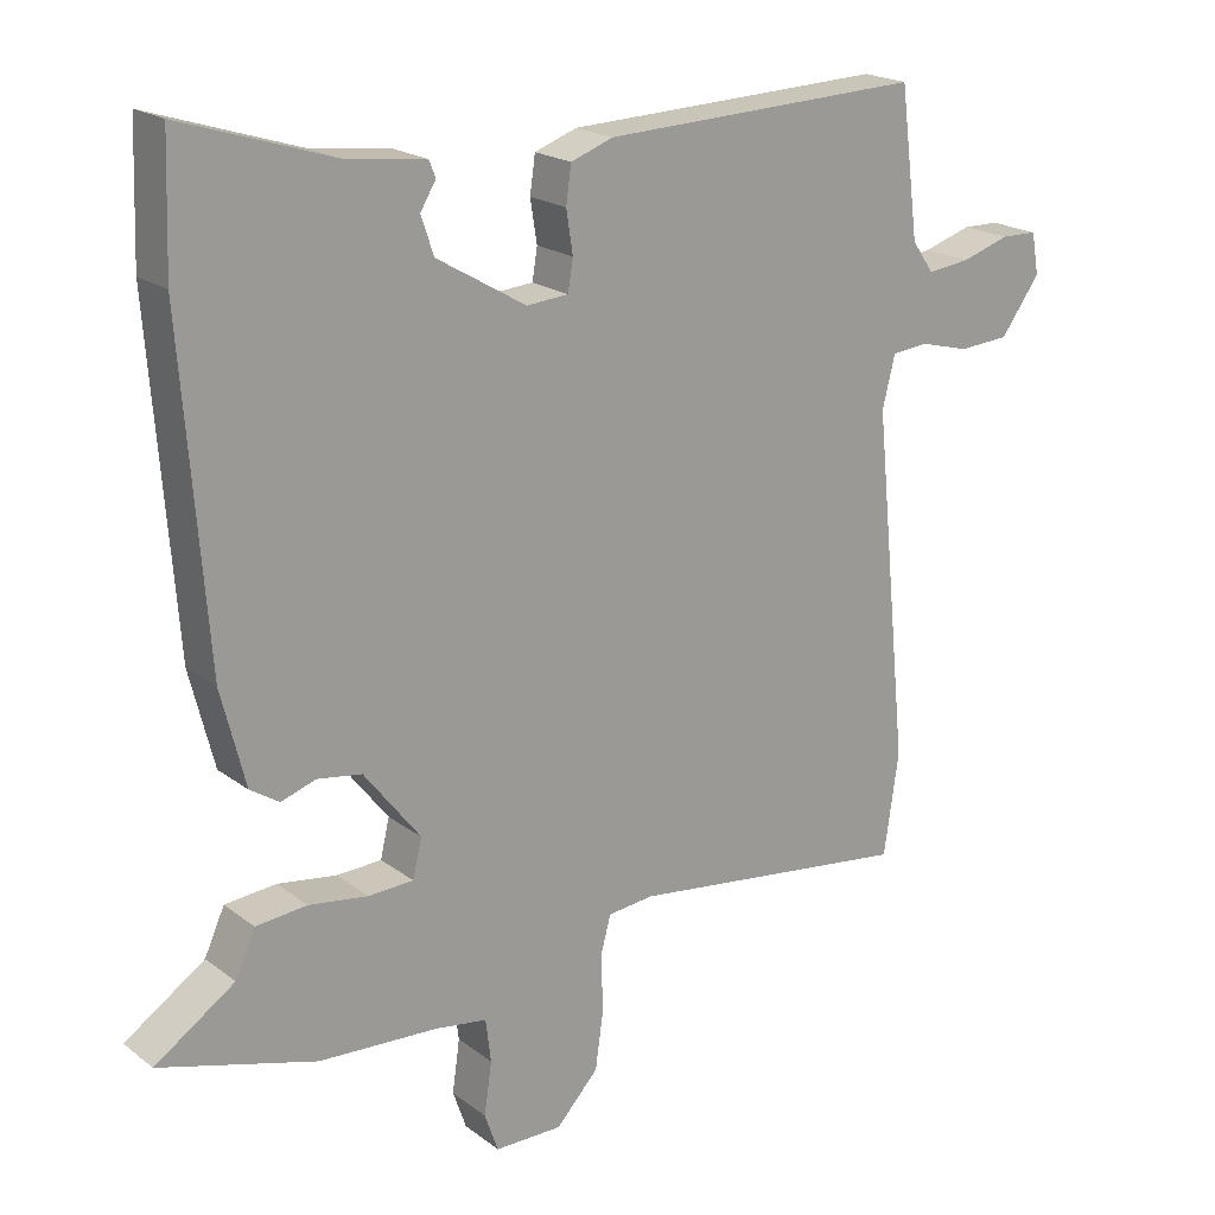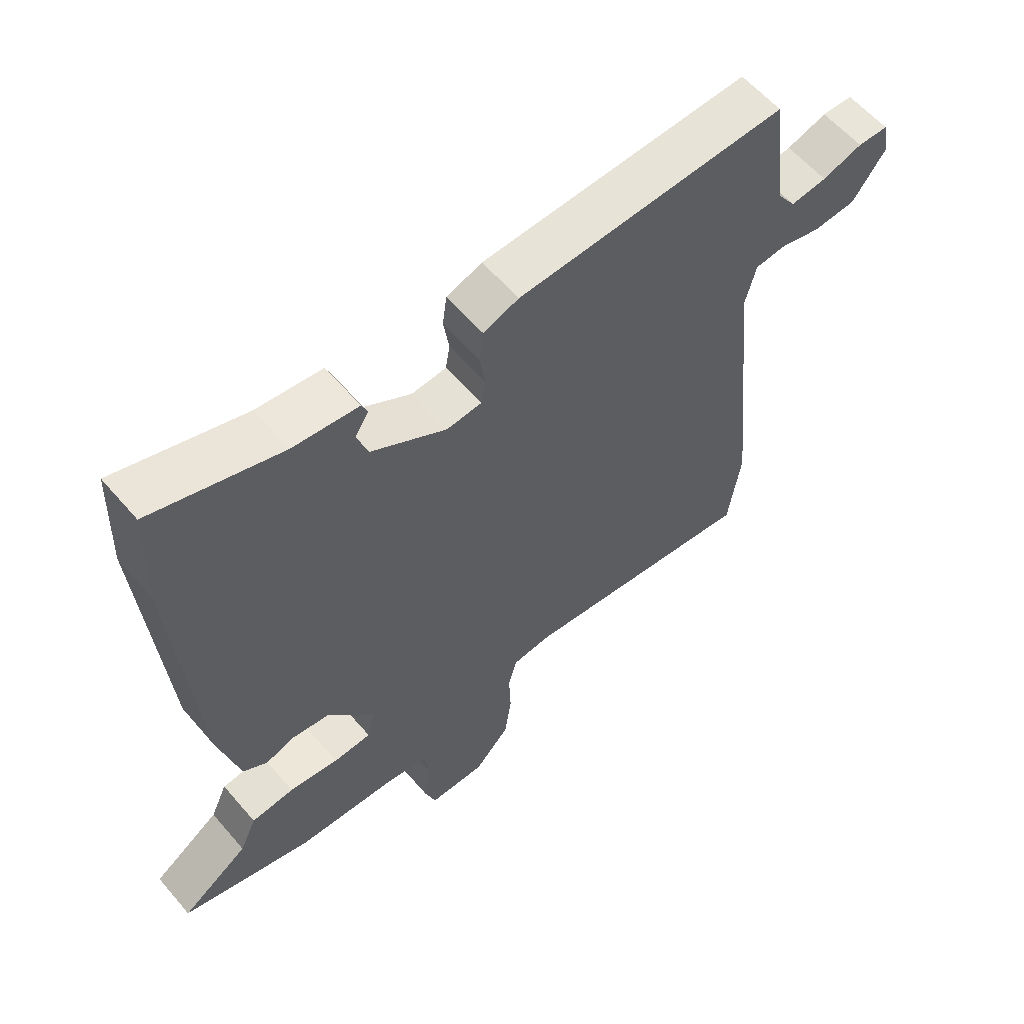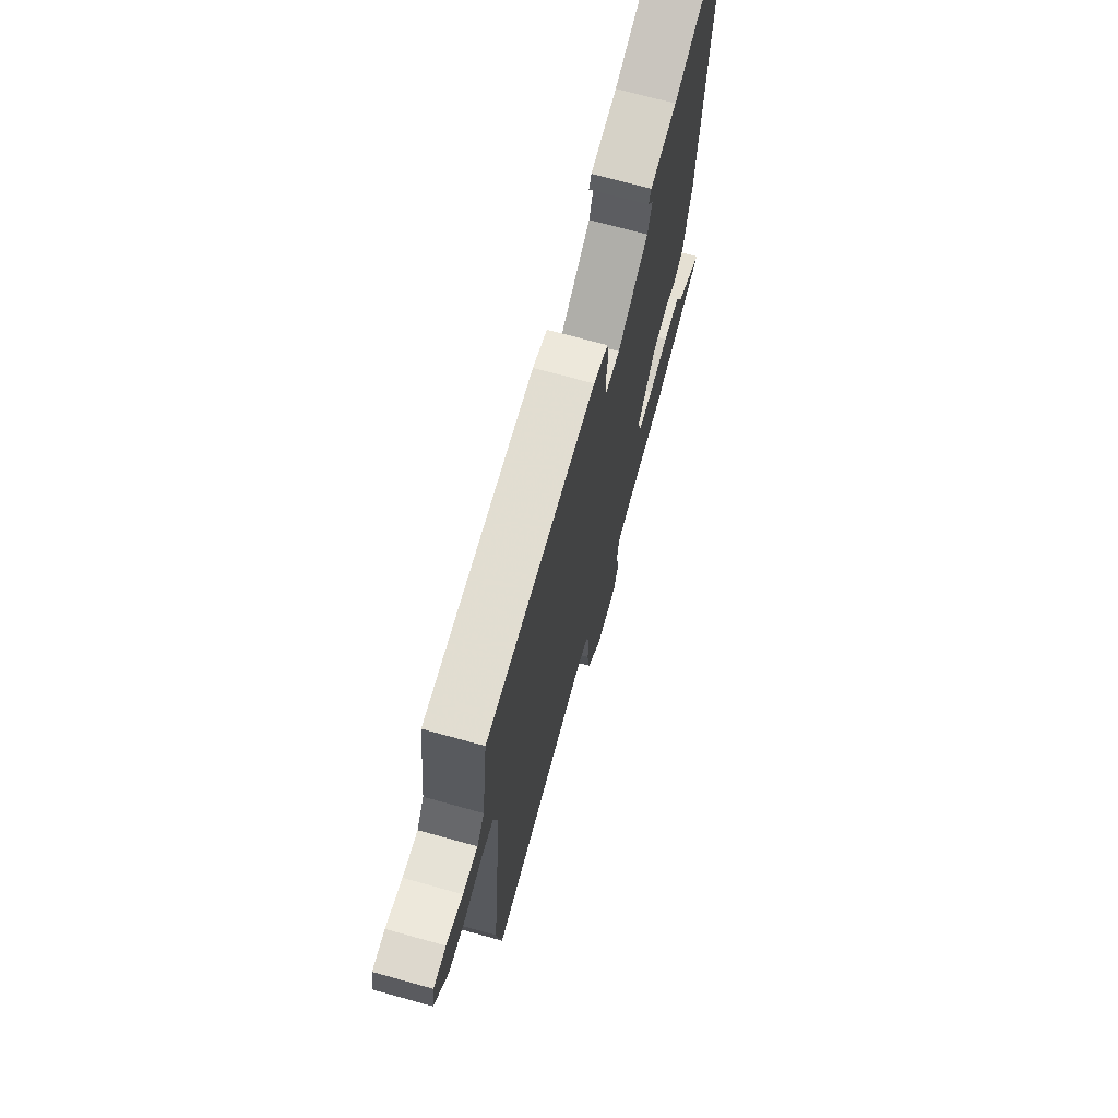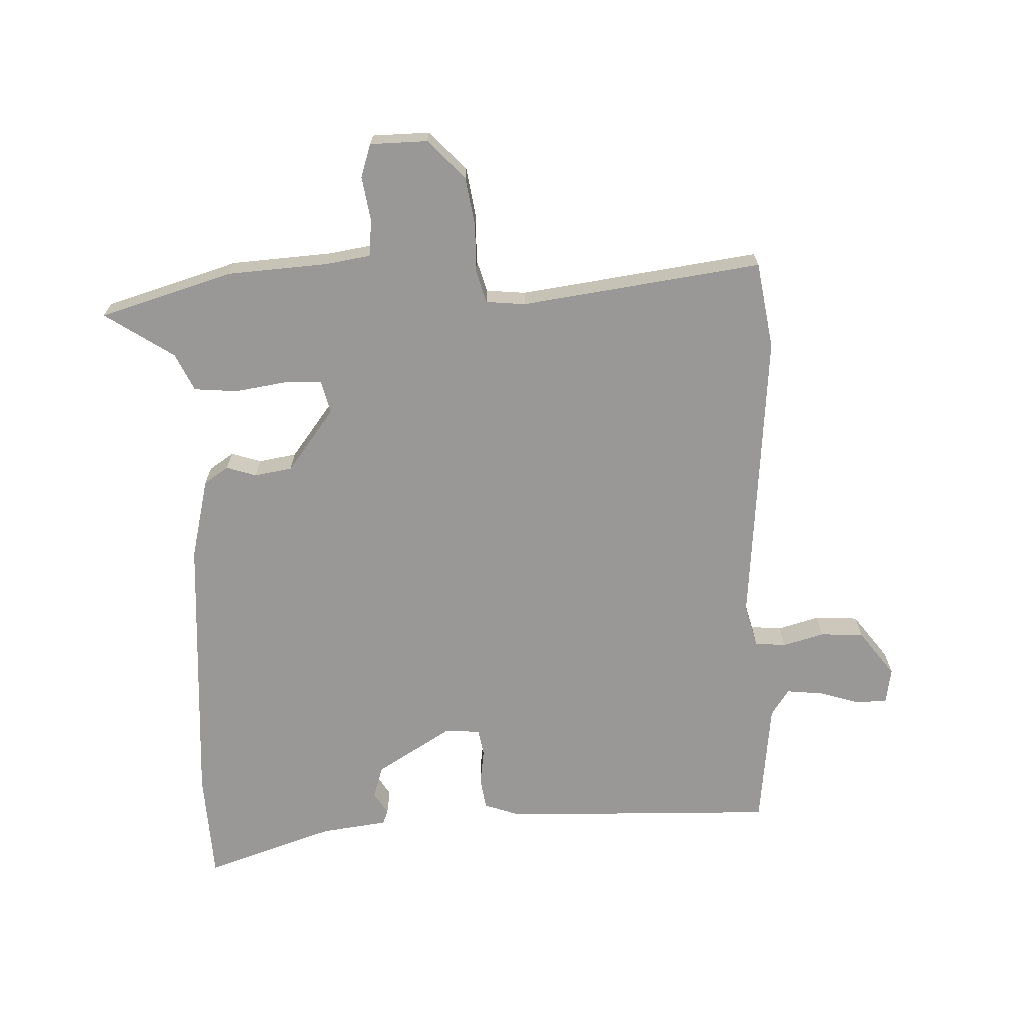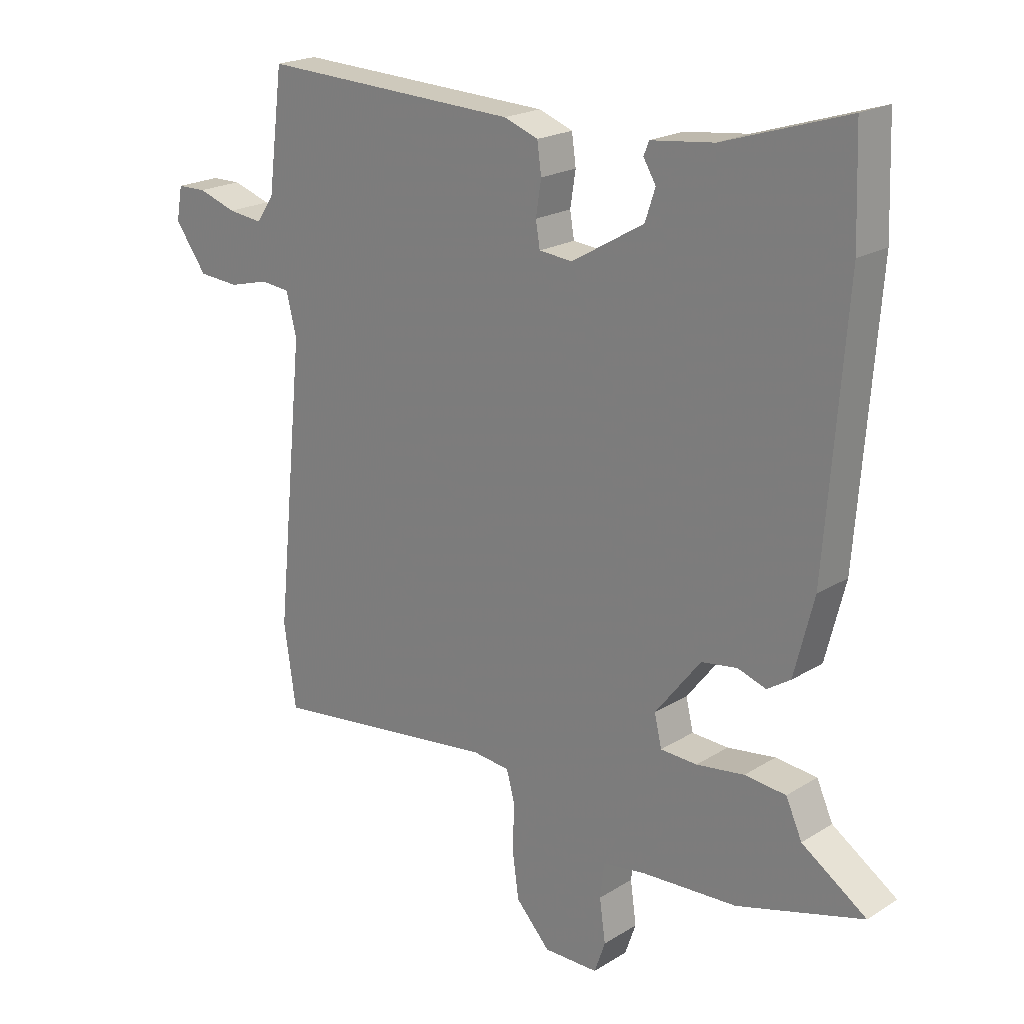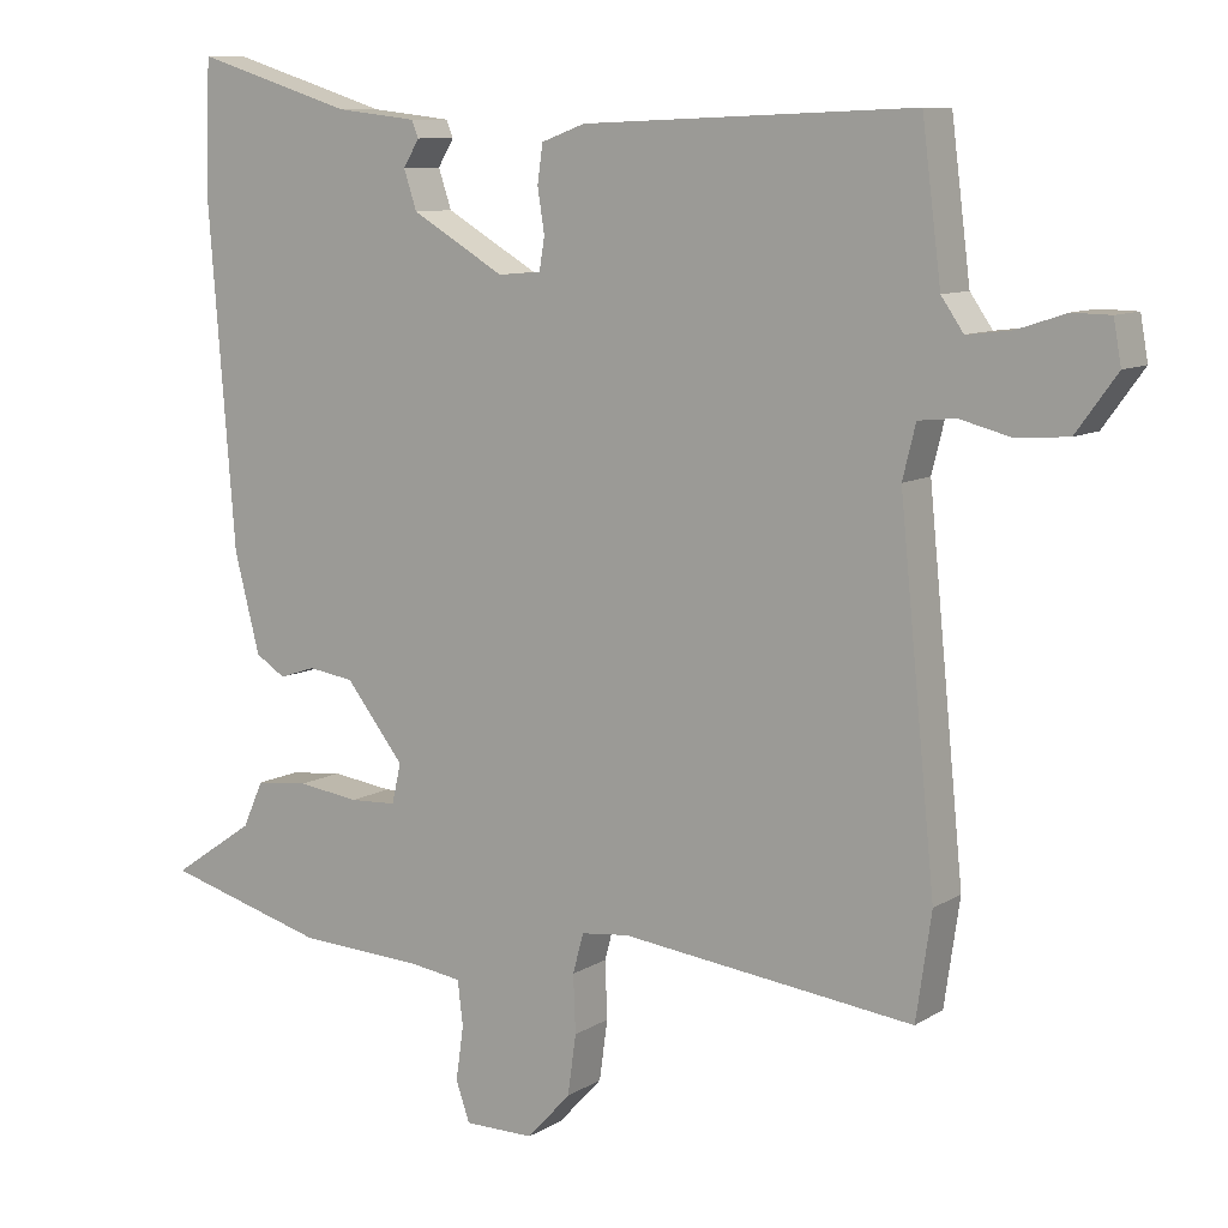
<metadata>
{"format":"obj","ext":"obj","renderer":"f3d","projection":"perspective","resolution":1024,"background":"white","views":[{"elev":19.7,"azim":143.8,"up":"+Z"},{"elev":59.2,"azim":139.7,"up":"+Z"},{"elev":71.1,"azim":-74.5,"up":"+Z"},{"elev":-68.7,"azim":-177.0,"up":"+Y"},{"elev":20.5,"azim":41.7,"up":"+Z"},{"elev":9.5,"azim":-147.1,"up":"+Z"}]}
</metadata>
<code>
v 0.498 0.07 0.565
v 0.504 0.07 0.391
v 0.47 0.07 -0.051
v 0.437 0.07 -0.18
v 0.398 0.07 -0.205
v 0.351 0.07 -0.189
v 0.291 0.07 -0.198
v 0.215 0.07 -0.295
v 0.227 0.07 -0.347
v 0.288 0.07 -0.35
v 0.368 0.07 -0.339
v 0.437 0.07 -0.346
v 0.464 0.07 -0.406
v 0.572 0.07 -0.48
v 0.361 0.07 -0.539
v 0.2 0.07 -0.547
v 0.13 0.07 -0.557
v 0.123 0.07 -0.615
v 0.133 0.07 -0.686
v 0.115 0.07 -0.738
v 0.024 0.07 -0.738
v -0.033 0.07 -0.676
v -0.044 0.07 -0.597
v -0.041 0.07 -0.522
v -0.055 0.07 -0.47
v -0.117 0.07 -0.463
v -0.499 0.07 -0.509
v -0.519 0.07 -0.371
v -0.472 0.07 0.099
v -0.489 0.07 0.168
v -0.538 0.07 0.173
v -0.604 0.07 0.156
v -0.672 0.07 0.161
v -0.725 0.07 0.234
v -0.715 0.07 0.29
v -0.666 0.07 0.291
v -0.602 0.07 0.27
v -0.544 0.07 0.263
v -0.515 0.07 0.305
v -0.49 0.07 0.502
v -0.058 0.07 0.484
v -0.001 0.07 0.463
v 0.006 0.07 0.413
v -0.003 0.07 0.356
v 0.004 0.07 0.314
v 0.06 0.07 0.309
v 0.181 0.07 0.38
v 0.198 0.07 0.431
v 0.177 0.07 0.466
v 0.186 0.07 0.488
v 0.291 0.07 0.5
v 0.498 0 0.565
v 0.504 0 0.391
v 0.47 0 -0.051
v 0.437 0 -0.18
v 0.398 0 -0.205
v 0.351 0 -0.189
v 0.291 0 -0.198
v 0.215 0 -0.295
v 0.227 0 -0.347
v 0.288 0 -0.35
v 0.368 0 -0.339
v 0.437 0 -0.346
v 0.464 0 -0.406
v 0.572 0 -0.48
v 0.361 0 -0.539
v 0.2 0 -0.547
v 0.13 0 -0.557
v 0.123 0 -0.615
v 0.133 0 -0.686
v 0.115 0 -0.738
v 0.024 0 -0.738
v -0.033 0 -0.676
v -0.044 0 -0.597
v -0.041 0 -0.522
v -0.055 0 -0.47
v -0.117 0 -0.463
v -0.499 0 -0.509
v -0.519 0 -0.371
v -0.472 0 0.099
v -0.489 0 0.168
v -0.538 0 0.173
v -0.604 0 0.156
v -0.672 0 0.161
v -0.725 0 0.234
v -0.715 0 0.29
v -0.666 0 0.291
v -0.602 0 0.27
v -0.544 0 0.263
v -0.515 0 0.305
v -0.49 0 0.502
v -0.058 0 0.484
v -0.001 0 0.463
v 0.006 0 0.413
v -0.003 0 0.356
v 0.004 0 0.314
v 0.06 0 0.309
v 0.181 0 0.38
v 0.198 0 0.431
v 0.177 0 0.466
v 0.186 0 0.488
v 0.291 0 0.5
f 48 49 50 51
f 4 5 6
f 3 4 6
f 2 3 6
f 1 2 6
f 51 1 6
f 48 51 6
f 47 48 6
f 46 47 6 7
f 45 46 7 8
f 42 43 44
f 41 42 44
f 40 41 44
f 39 40 44
f 38 39 44 45
f 35 36 37
f 34 35 37
f 33 34 37
f 32 33 37
f 31 32 37
f 30 31 37 38
f 26 27 28 29
f 25 26 29 30
f 22 23 24
f 21 22 24
f 20 21 24
f 19 20 24
f 18 19 24
f 17 18 24 25
f 45 8 9
f 38 45 9
f 30 38 9
f 25 30 9
f 17 25 9
f 16 17 9
f 10 11 12 13
f 14 15 16
f 13 14 16
f 10 13 16
f 9 10 16
f 102 101 100 99
f 57 56 55
f 57 55 54
f 57 54 53
f 57 53 52
f 57 52 102
f 57 102 99
f 57 99 98
f 58 57 98 97
f 59 58 97 96
f 95 94 93
f 95 93 92
f 95 92 91
f 95 91 90
f 96 95 90 89
f 88 87 86
f 88 86 85
f 88 85 84
f 88 84 83
f 88 83 82
f 89 88 82 81
f 80 79 78 77
f 81 80 77 76
f 75 74 73
f 75 73 72
f 75 72 71
f 75 71 70
f 75 70 69
f 76 75 69 68
f 60 59 96
f 60 96 89
f 60 89 81
f 60 81 76
f 60 76 68
f 60 68 67
f 64 63 62 61
f 67 66 65
f 67 65 64
f 67 64 61
f 67 61 60
f 1 52 53 2
f 2 53 54 3
f 3 54 55 4
f 4 55 56 5
f 5 56 57 6
f 6 57 58 7
f 7 58 59 8
f 8 59 60 9
f 9 60 61 10
f 10 61 62 11
f 11 62 63 12
f 12 63 64 13
f 13 64 65 14
f 14 65 66 15
f 15 66 67 16
f 16 67 68 17
f 17 68 69 18
f 18 69 70 19
f 19 70 71 20
f 20 71 72 21
f 21 72 73 22
f 22 73 74 23
f 23 74 75 24
f 24 75 76 25
f 25 76 77 26
f 26 77 78 27
f 27 78 79 28
f 28 79 80 29
f 29 80 81 30
f 30 81 82 31
f 31 82 83 32
f 32 83 84 33
f 33 84 85 34
f 34 85 86 35
f 35 86 87 36
f 36 87 88 37
f 37 88 89 38
f 38 89 90 39
f 39 90 91 40
f 40 91 92 41
f 41 92 93 42
f 42 93 94 43
f 43 94 95 44
f 44 95 96 45
f 45 96 97 46
f 46 97 98 47
f 47 98 99 48
f 48 99 100 49
f 49 100 101 50
f 50 101 102 51
f 51 102 52 1

</code>
